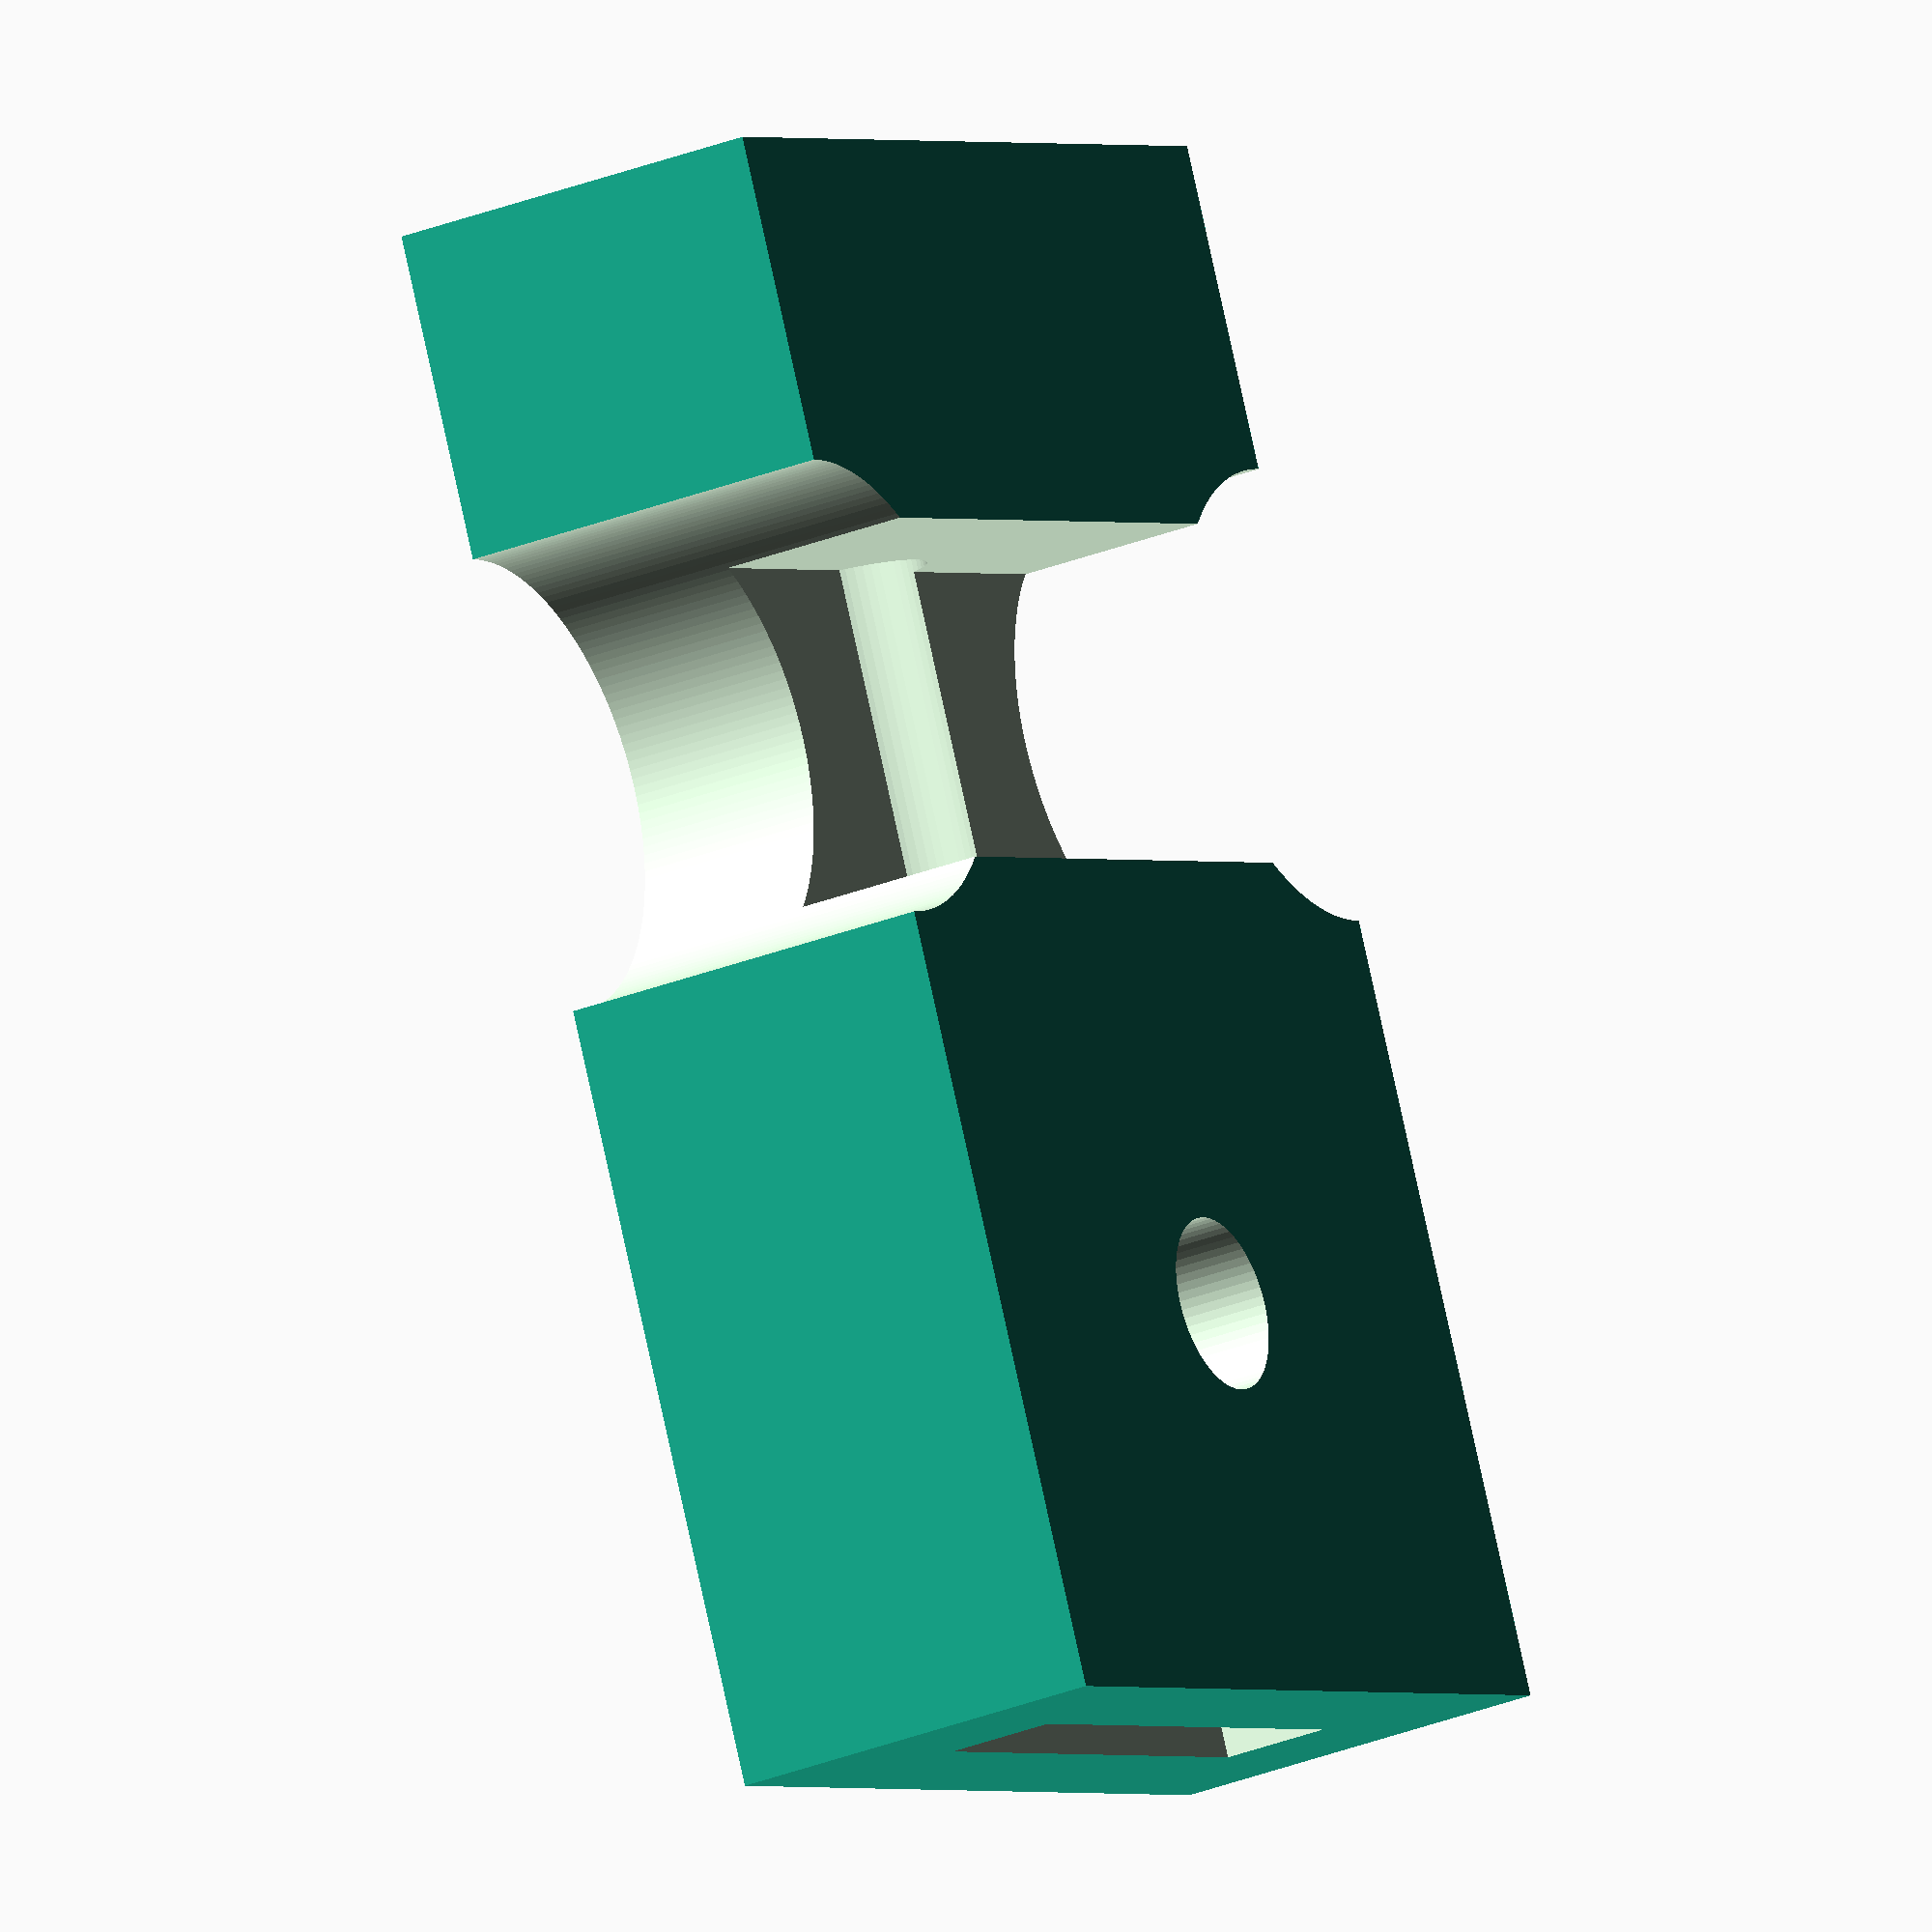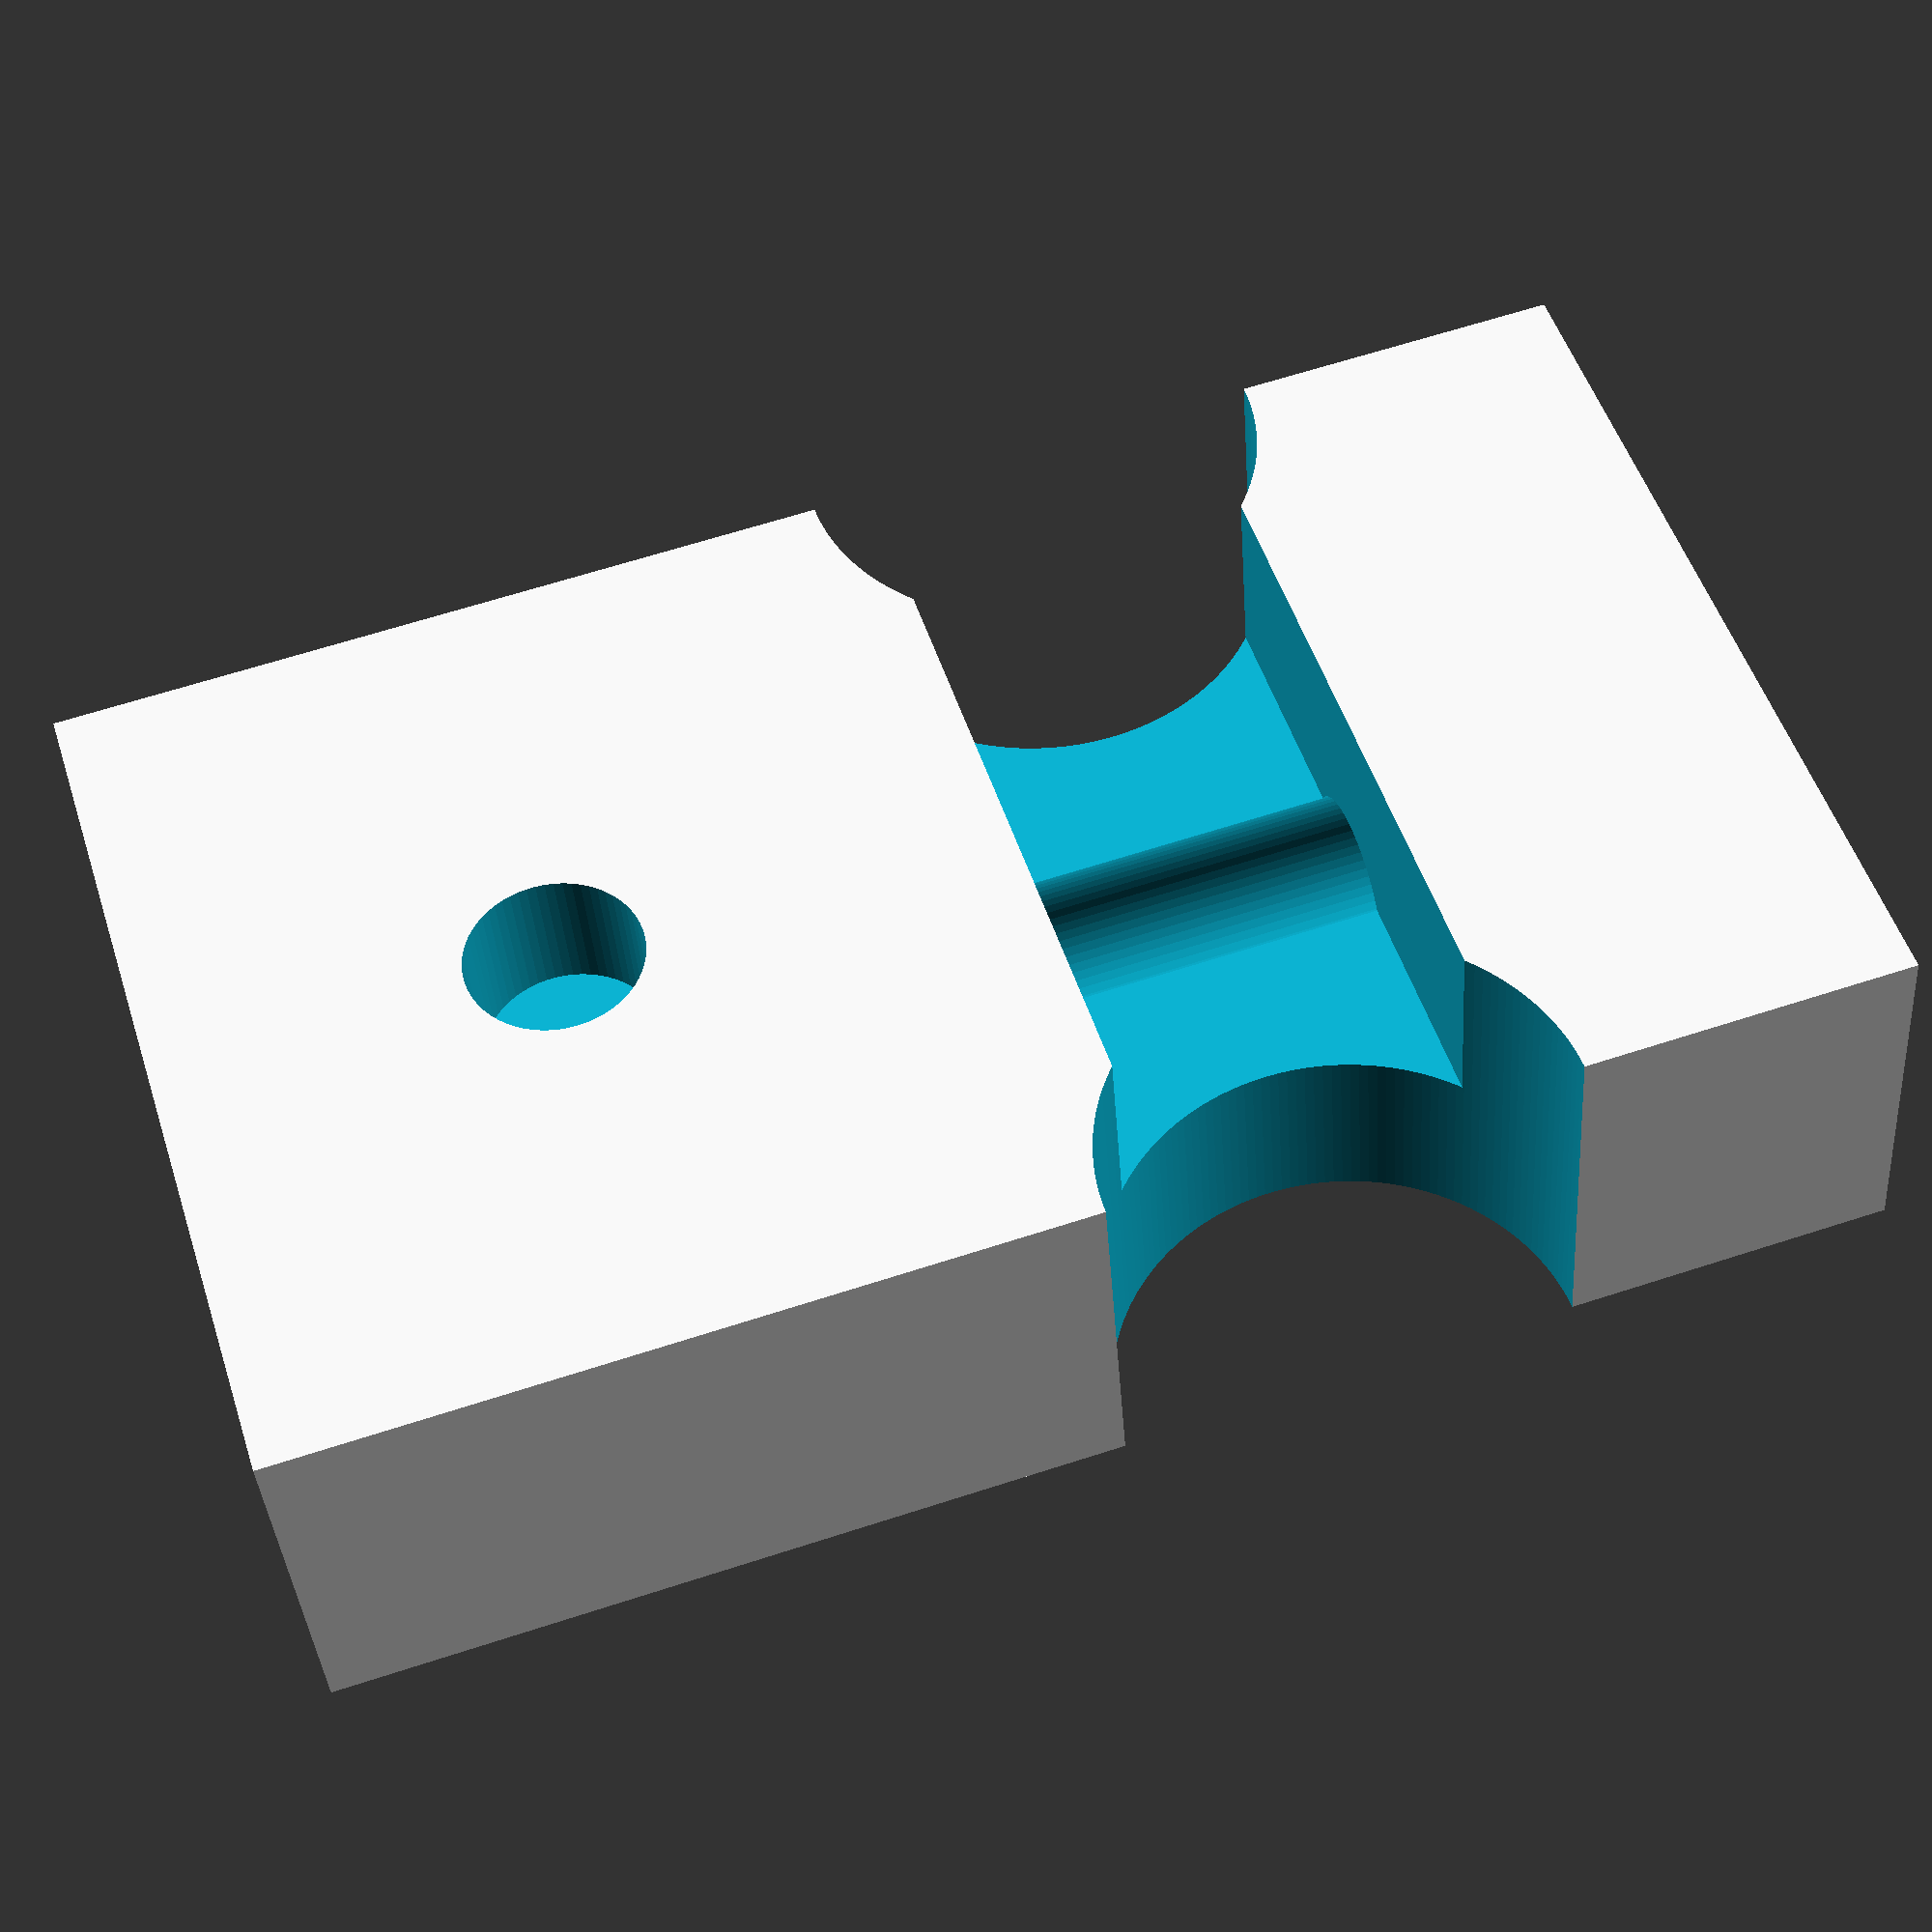
<openscad>
$fn = 0; $fa = 0.1; $fs = .1;

// PARAMETERS //

// Spade Dimensions

sp_wid = 6.5;
sp_th  = 1;
sp_hi  = 9;

// Wire Dimensions

wr_rad = 1/2; // Unshielded radius
wr_sh  = 2/2; // Shielded radius

// Connector Envelope

cn_wid = 4*wr_sh  + sp_wid;
cn_hi = 2*sp_hi;
cn_th = 1.5*sp_th + 2*wr_sh + 2*wr_rad;

// Carving parameters

sh_rad = cn_wid/4; // Shoulder radius




// MODEL //

difference(){

// Connector Envelope
cube([ cn_wid, cn_th, cn_hi], center=true);

// Cut aways
union(){

   // Shoulders
   for(i=[0:1]){
   translate([ i*cn_wid - cn_wid/2, 0, sh_rad]){rotate([ 90, 0, 0]){cylinder( h=cn_th*1.1, r=sh_rad, center=true);}}
   }

   // Spade
   translate([ 0, 0, -0.5*cn_wid]){cube([ sp_wid, 1.25*sp_th, 1.1*sp_hi], center=true);}

   // Wire
   // Shielded
   translate([ 0, 0.5*wr_sh, .5*cn_hi,]){cylinder( h=cn_hi, r=wr_sh, center=true);}
   // Unshielded
   translate([ 0, wr_rad, -.125*cn_hi,]){cylinder( h=0.26*cn_hi, r=wr_rad, center=true);}

   // Through hole
   translate([ 0, 0, -0.25*cn_hi ]){rotate([ 90, 0, 0]){cylinder( h=1.1*cn_th, r=wr_sh, center=true);}}

   // Cabletie slot
   translate([ 0, -0.25*cn_th, sh_rad]){cube([ cn_wid, 0.51*cn_th, 1.5*sh_rad], center=true);}


}
}
</openscad>
<views>
elev=97.5 azim=299.2 roll=12.4 proj=o view=solid
elev=295.3 azim=193.0 roll=251.9 proj=p view=wireframe
</views>
